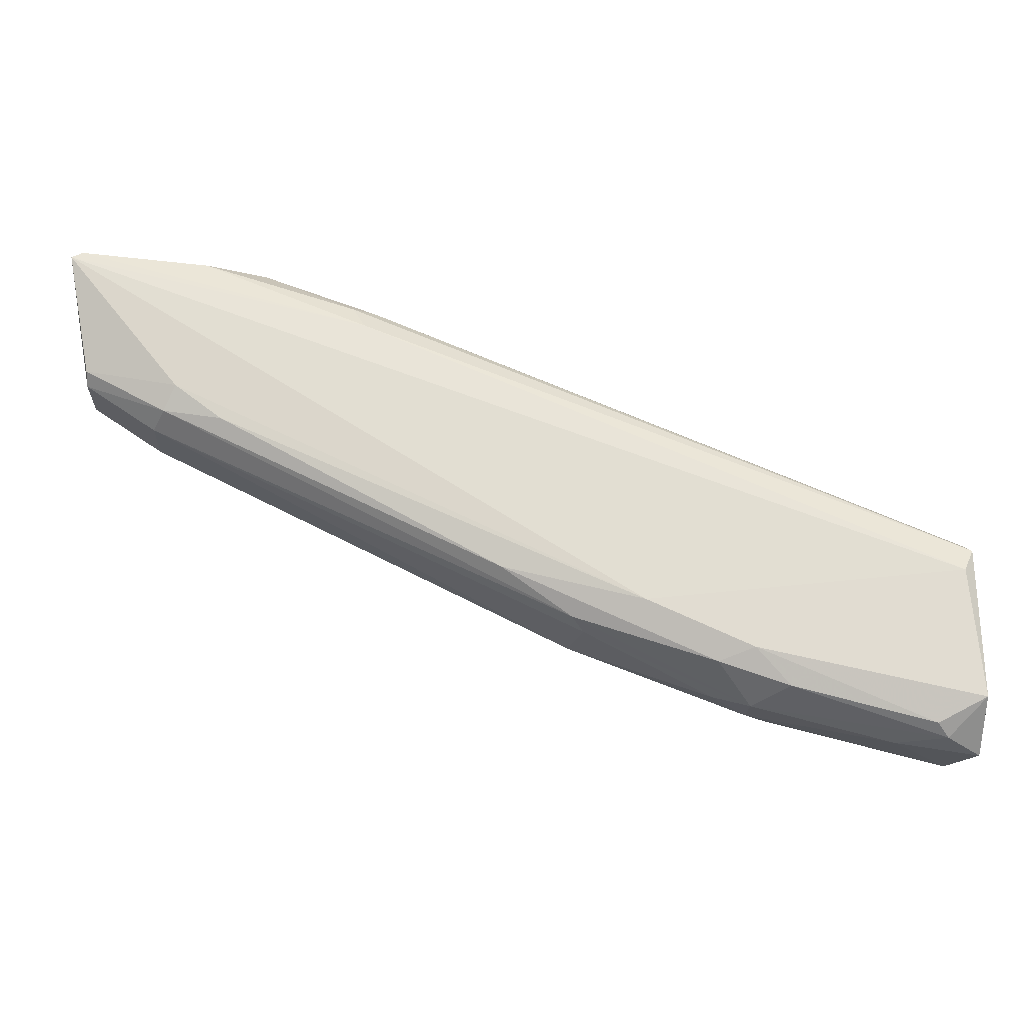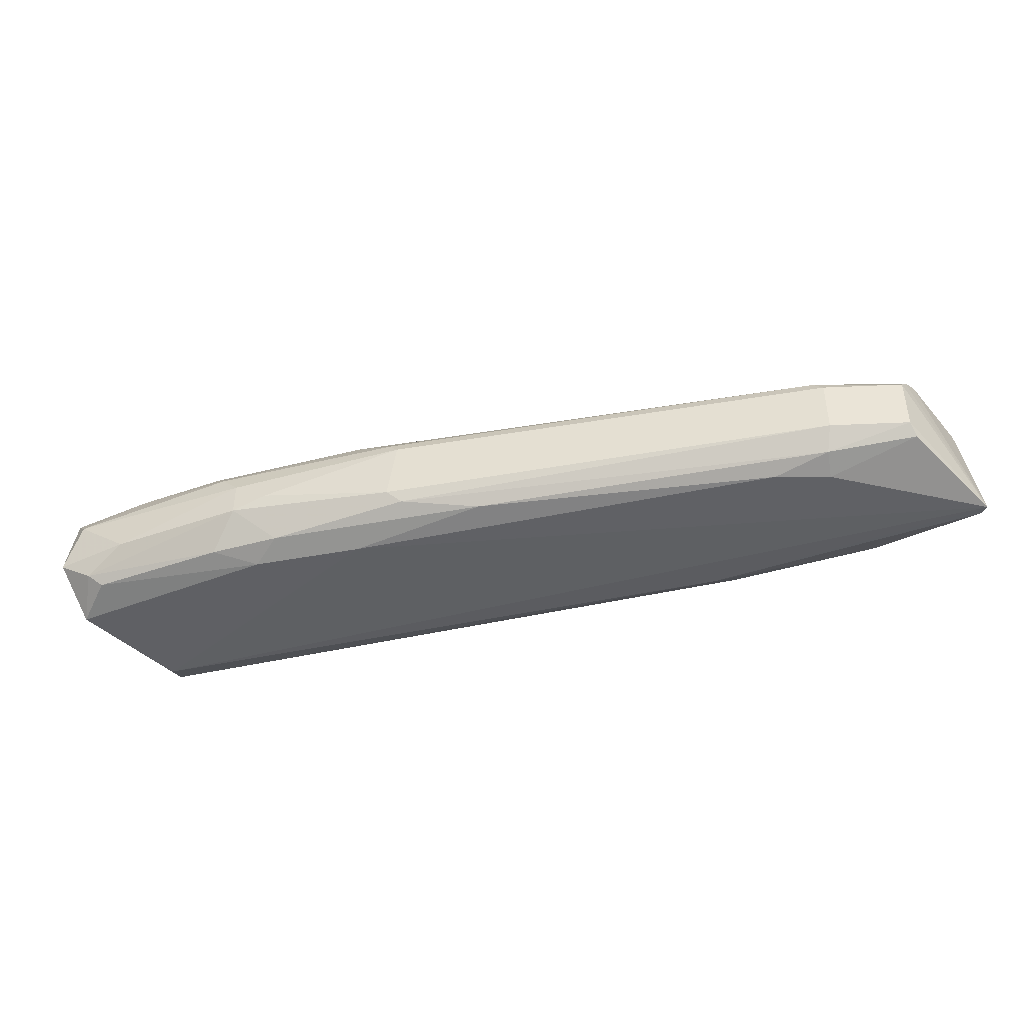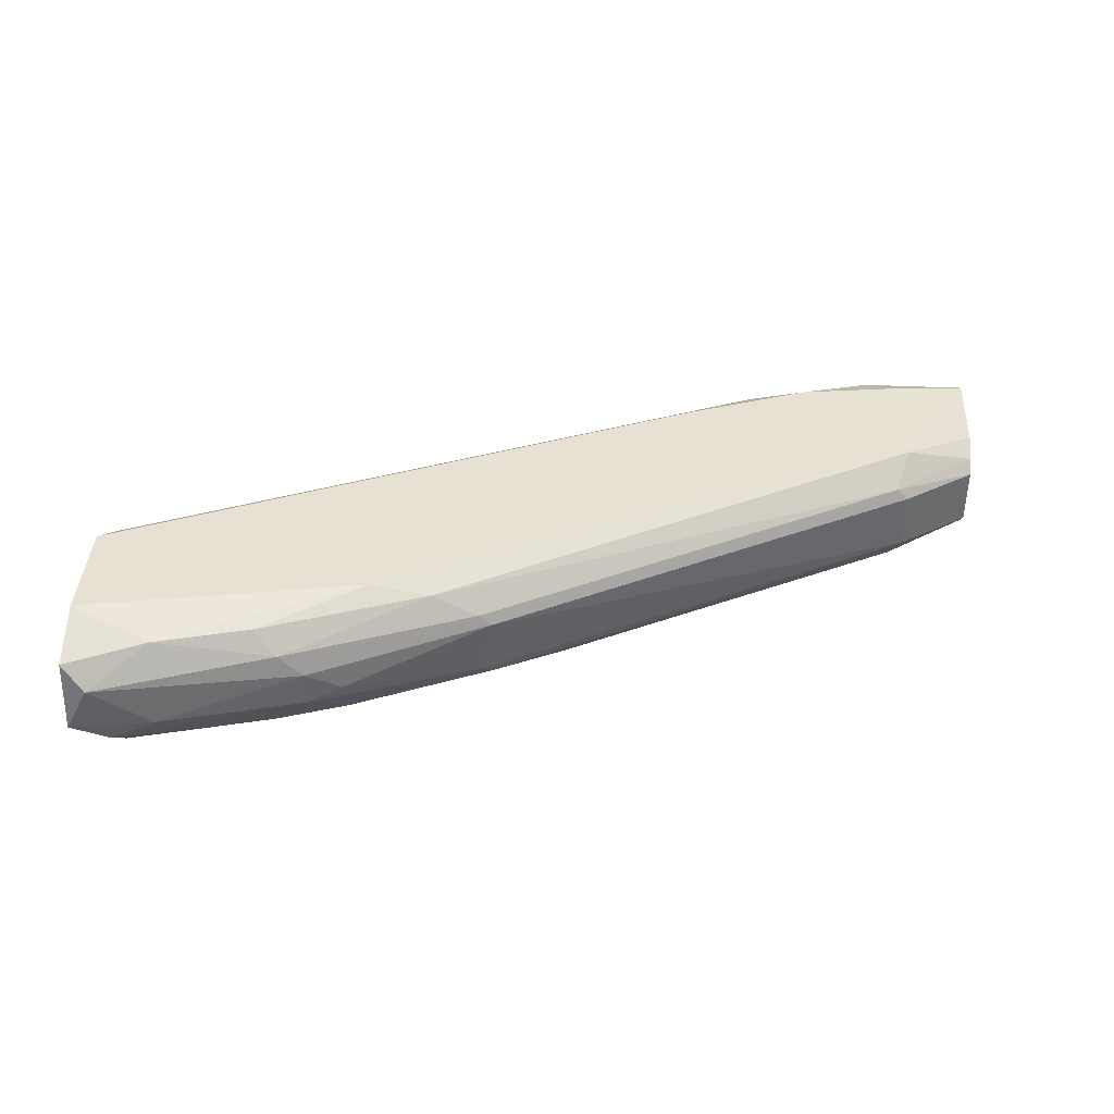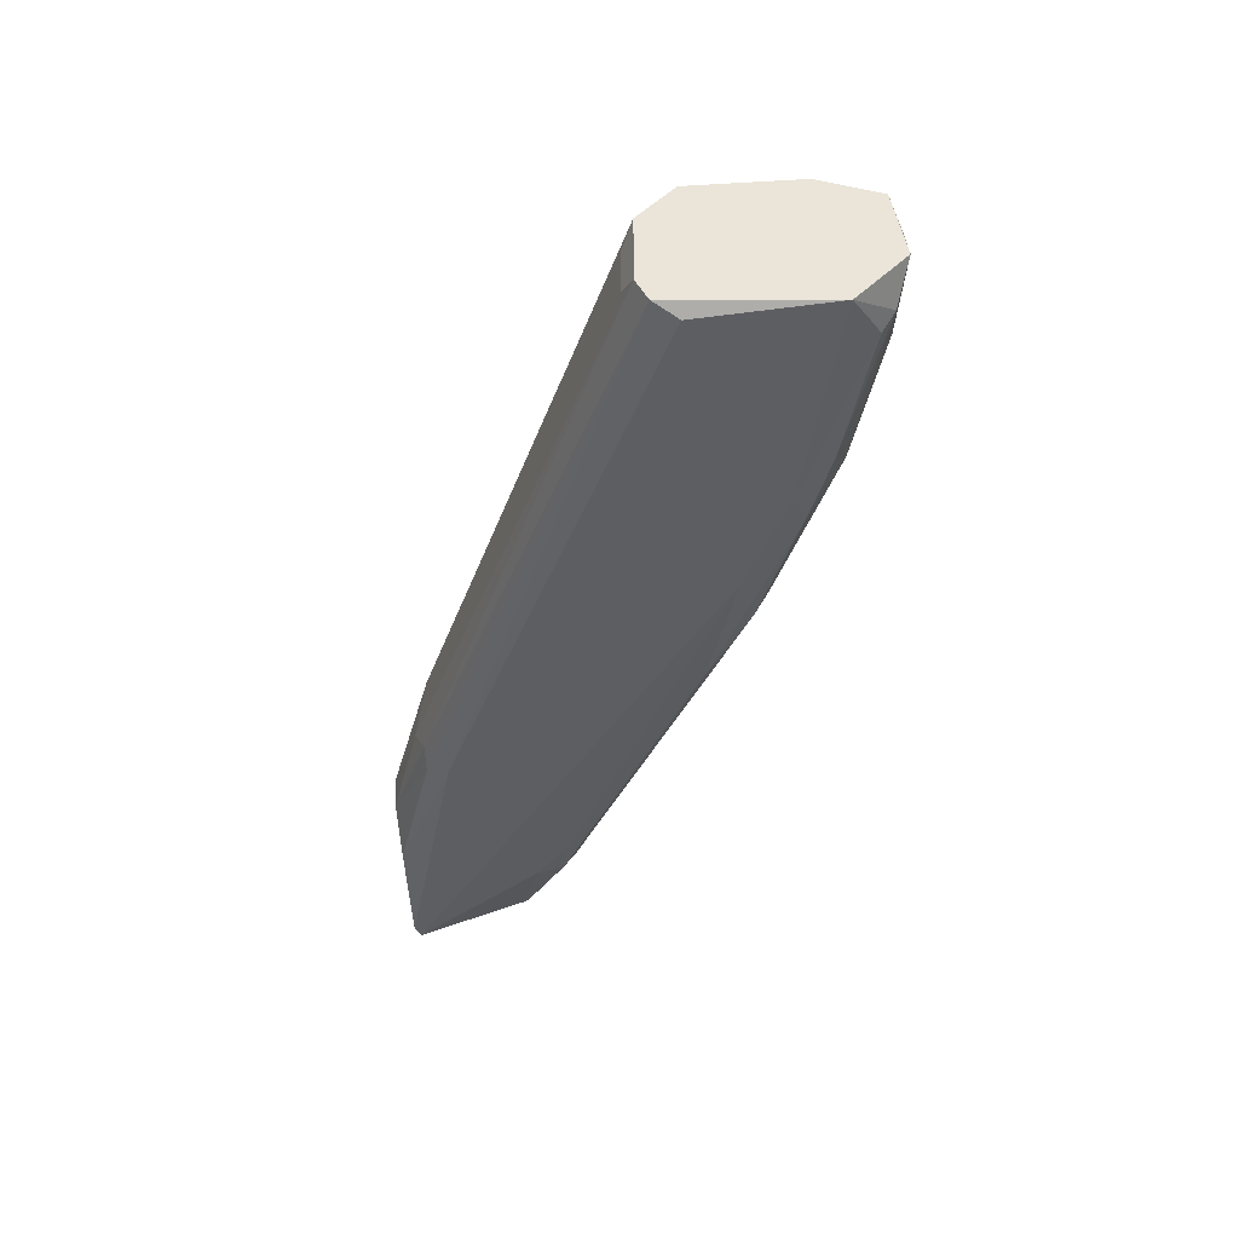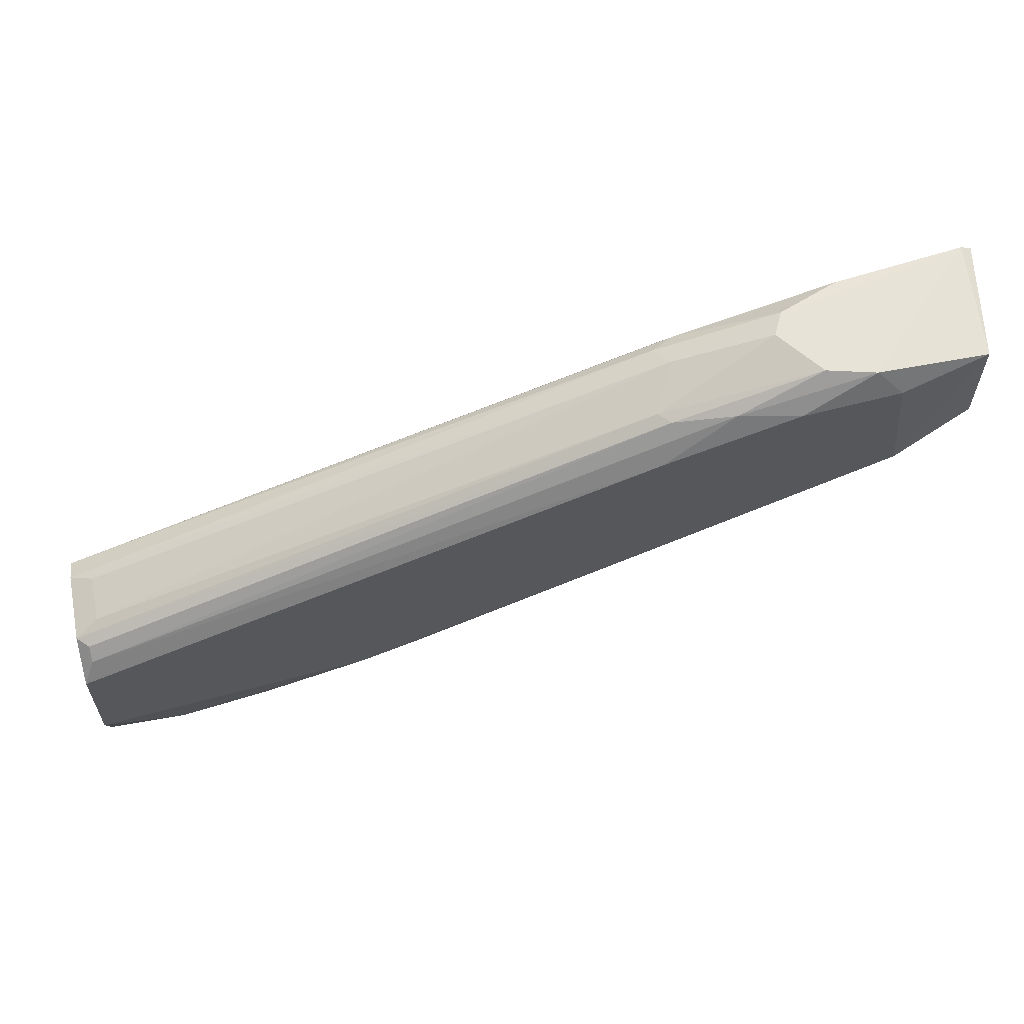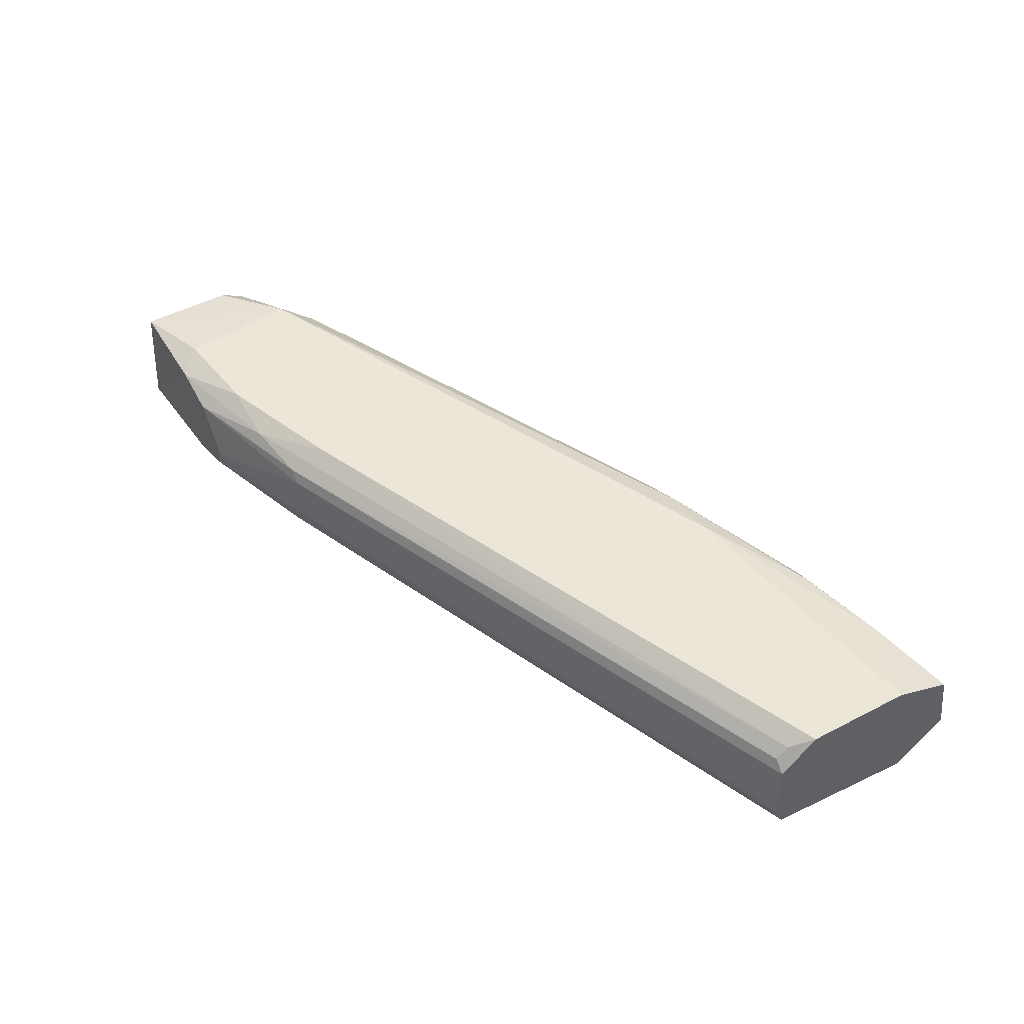
<metadata>
{"format":"obj","ext":"obj","renderer":"f3d","projection":"perspective","resolution":1024,"background":"white","views":[{"elev":-20.3,"azim":177.4,"up":"+Y"},{"elev":-43.2,"azim":36.7,"up":"+Z"},{"elev":39.4,"azim":3.2,"up":"+Z"},{"elev":-38.8,"azim":-85.9,"up":"+Z"},{"elev":60.7,"azim":-11.1,"up":"+Y"},{"elev":48.9,"azim":-120.0,"up":"+Z"}]}
</metadata>
<code>
v -0.04198 -0.02899 -0.000791
v 0.006708 -0.001439 0.003692
v 0.002223 -0.002723 0.004333
v -0.04198 -0.01809 -0.002712
v 0.007795 -0.001494 -0.002855
v -0.04198 -0.01938 0.004333
v 0.002223 -0.01105 0.003052
v -0.01636 -0.01938 -0.002712
v -0.03236 -0.02578 0.003692
v -0.003544 -0.001439 0.00049
v -0.04198 -0.02642 -0.003353
v 0.006708 -0.008488 -0.000791
v -0.02788 -0.02578 -0.000151
v 0.002862 -0.009127 0.004333
v -0.04134 -0.01745 0.003052
v -0.04198 -0.02514 0.004333
v -0.006108 -0.003362 0.003692
v -0.008033 -0.004003 -0.002072
v -0.04134 -0.01938 -0.003353
v -0.0298 -0.02386 -0.003353
v -0.02019 -0.02258 0.00177
v -0.000989 -0.01105 -0.002712
v 0.002862 -0.01105 -0.000791
v -0.0407 -0.01681 -0.000791
v -0.0407 -0.02899 0.00177
v 0.006708 -0.007846 0.003052
v -0.009949 -0.004003 0.002411
v -0.0266 -0.02258 0.004333
v -0.03173 -0.02578 -0.002712
v -0.02083 -0.02258 -0.001431
v -0.0234 -0.02258 0.003692
v -0.008677 -0.005284 -0.002712
v -0.008677 -0.003362 -0.000151
v -0.02404 -0.0213 -0.003353
v -0.03108 -0.02642 0.002411
v 0.000297 -0.001439 -0.002072
v -0.001628 -0.001439 0.003052
v -0.04198 -0.02834 0.003052
v -0.00291 -0.003362 0.004333
v -0.04198 -0.01745 0.002411
v 0.007196 -0.001163 -0.002777
v 0.002862 -0.01105 0.002411
v -0.04005 -0.02834 -0.002072
v 0.002223 -0.01041 -0.002072
v -0.0298 -0.02642 -0.000791
v -0.009315 -0.004003 -0.001431
v -0.0375 -0.02706 0.003692
v 0.006708 -0.006565 0.003692
v -0.04198 -0.01745 -0.001431
v -0.02019 -0.02194 -0.002072
v -0.0407 -0.01681 0.00177
v -0.0375 -0.02834 -0.000791
v -0.0298 -0.02642 0.00113
v -0.02083 -0.02258 0.002411
v 0.006708 -0.007846 -0.001431
v -0.00291 -0.001439 -0.000791
v 0.006708 -0.008488 0.002411
v 0.000941 -0.001439 0.003692
v -0.009315 -0.004003 0.003052
v -0.04134 -0.01809 0.003692
v -0.03941 -0.0277 -0.002712
v -0.02788 -0.0245 -0.002712
v -0.009949 -0.005926 0.004333
v 0.001575 -0.009127 -0.002712
f 55 44 64
f 4 1 6
f 1 4 11
f 2 3 14
f 3 6 14
f 6 1 16
f 14 6 16
f 11 4 19
f 11 19 20
f 14 7 26
f 14 16 28
f 21 13 30
f 23 21 30
f 7 14 31
f 14 28 31
f 28 9 31
f 4 18 32
f 19 4 32
f 5 19 32
f 27 10 33
f 19 5 34
f 8 20 34
f 20 19 34
f 22 8 34
f 31 9 35
f 32 18 36
f 10 27 37
f 16 1 38
f 1 25 38
f 6 3 39
f 4 6 40
f 6 15 40
f 2 5 41
f 5 32 41
f 32 36 41
f 10 37 41
f 7 21 42
f 23 12 42
f 21 23 42
f 1 11 43
f 8 22 44
f 12 23 44
f 30 13 45
f 43 29 45
f 18 4 46
f 9 28 47
f 28 16 47
f 35 9 47
f 25 35 47
f 16 38 47
f 38 25 47
f 5 2 48
f 2 14 48
f 26 5 48
f 14 26 48
f 24 33 49
f 4 40 49
f 40 24 49
f 46 4 49
f 33 46 49
f 23 30 50
f 8 44 50
f 44 23 50
f 30 45 50
f 33 24 51
f 27 33 51
f 24 40 51
f 40 27 51
f 25 1 52
f 1 43 52
f 43 45 52
f 52 45 53
f 13 21 53
f 21 35 53
f 35 25 53
f 45 13 53
f 25 52 53
f 21 7 54
f 7 31 54
f 35 21 54
f 31 35 54
f 5 12 55
f 12 44 55
f 33 10 56
f 36 18 56
f 10 41 56
f 41 36 56
f 18 46 56
f 46 33 56
f 12 5 57
f 5 26 57
f 26 7 57
f 7 42 57
f 42 12 57
f 3 2 58
f 37 17 58
f 39 3 58
f 17 39 58
f 2 41 58
f 41 37 58
f 17 37 59
f 37 27 59
f 40 15 59
f 27 40 59
f 15 6 60
f 59 15 60
f 17 59 60
f 11 20 61
f 20 29 61
f 43 11 61
f 29 43 61
f 20 8 62
f 29 20 62
f 45 29 62
f 8 50 62
f 50 45 62
f 6 39 63
f 39 17 63
f 60 6 63
f 17 60 63
f 34 5 64
f 22 34 64
f 44 22 64
f 5 55 64

</code>
